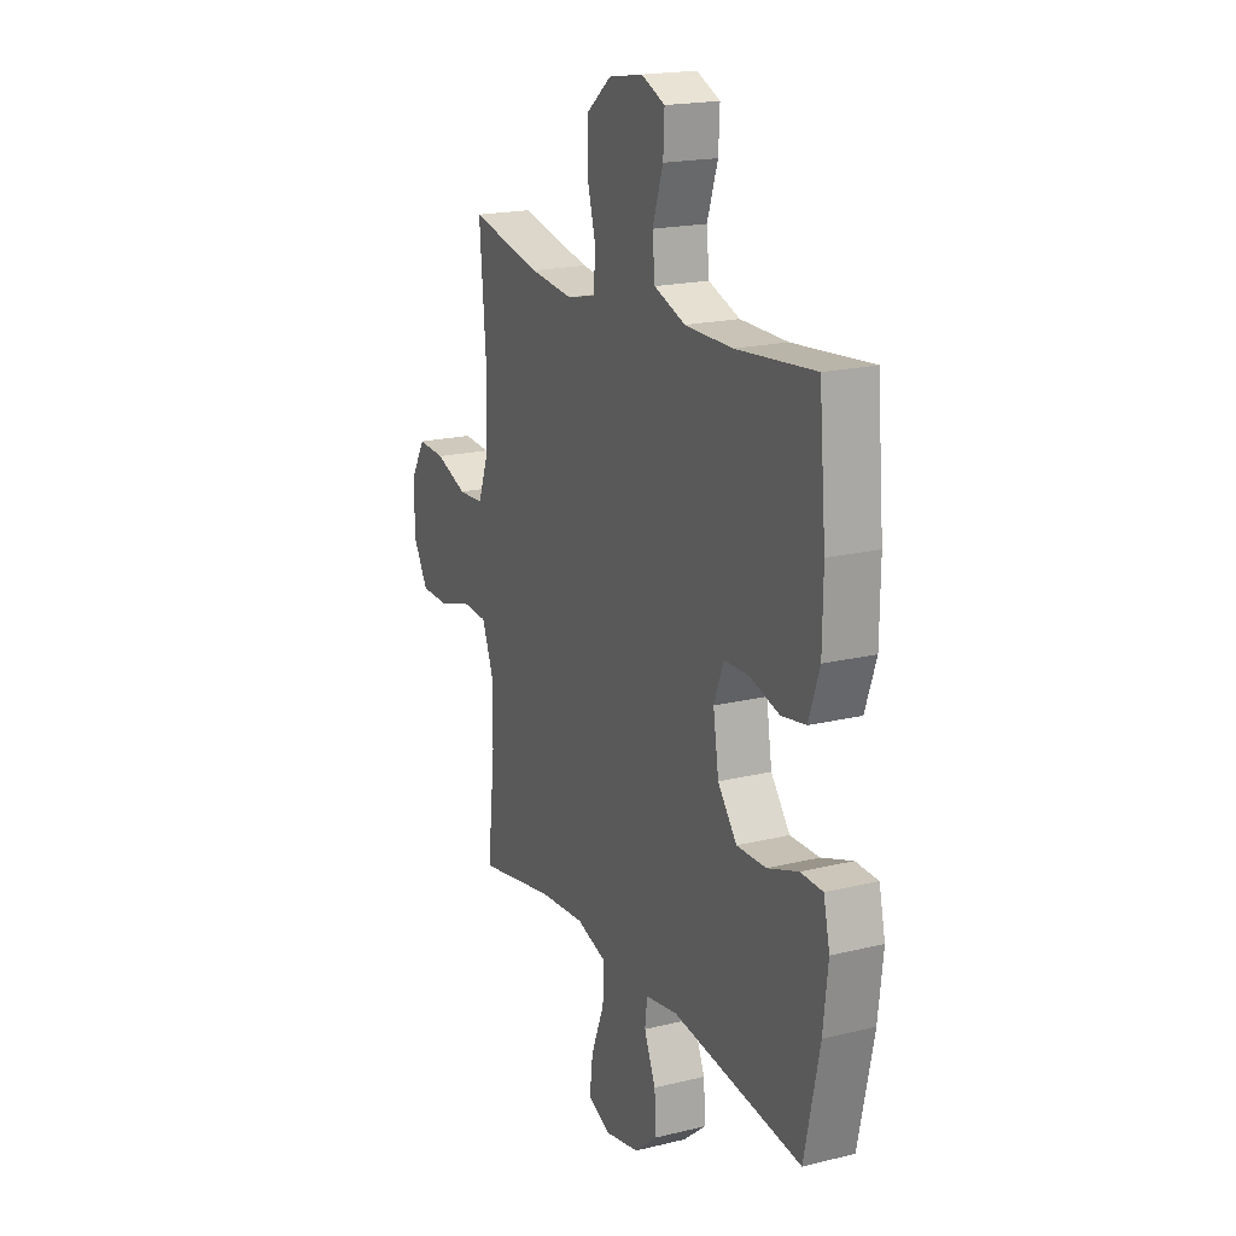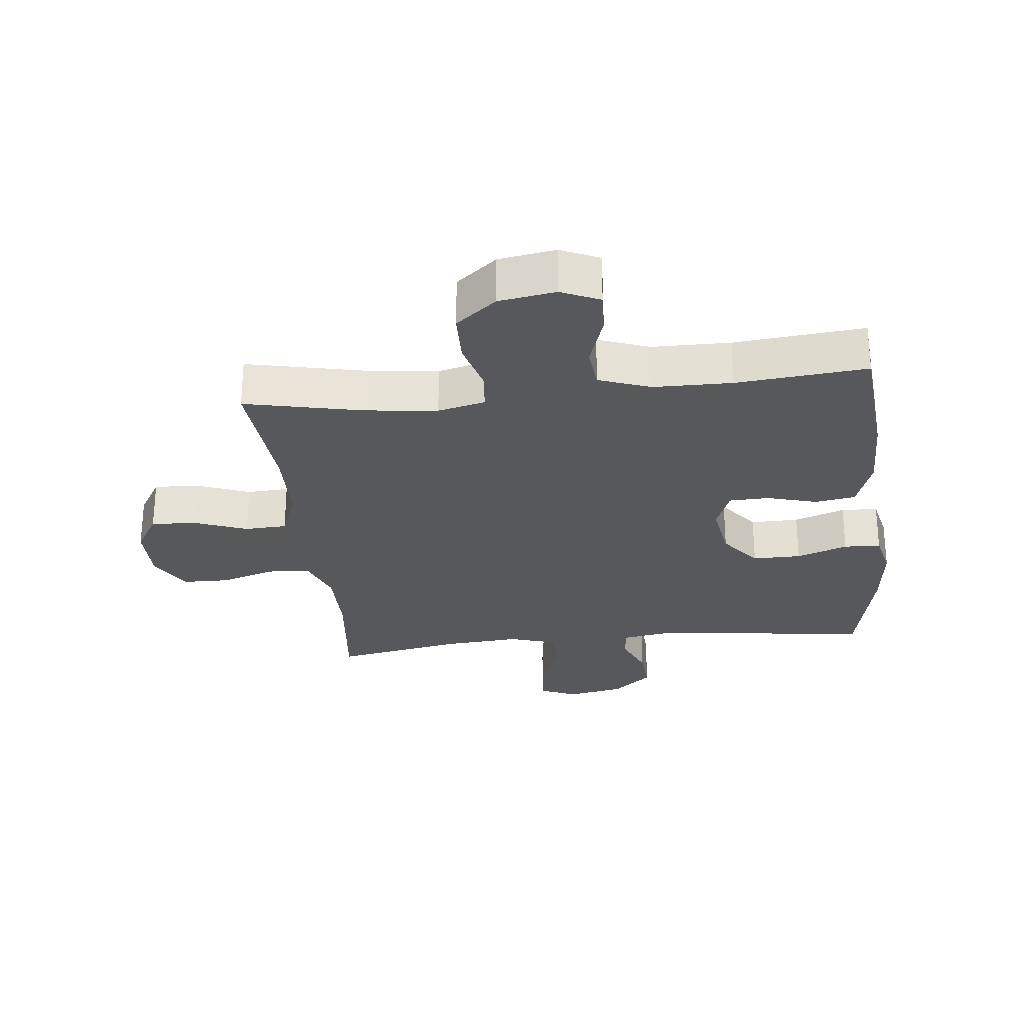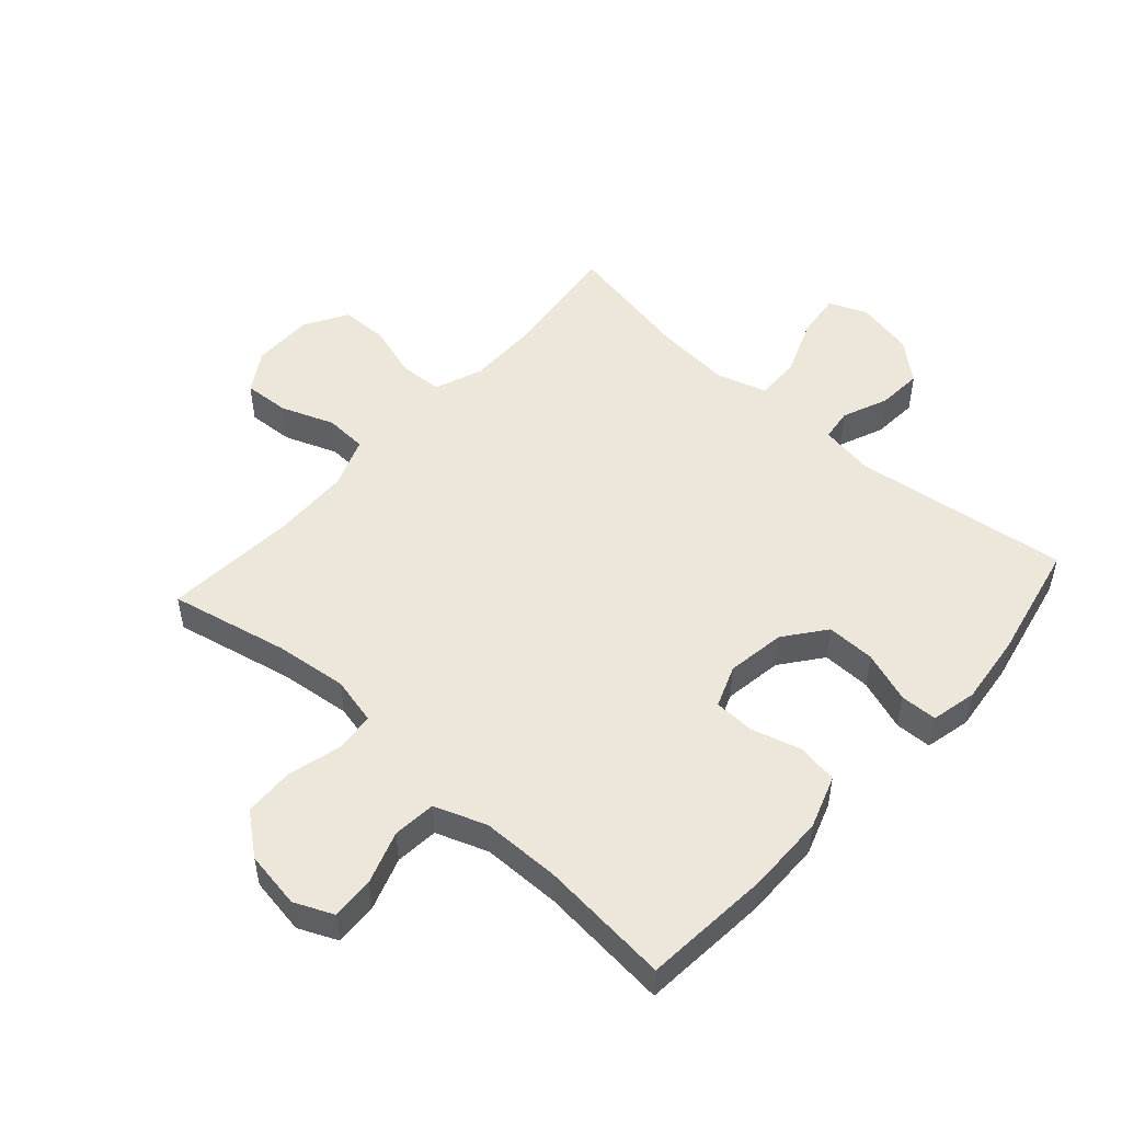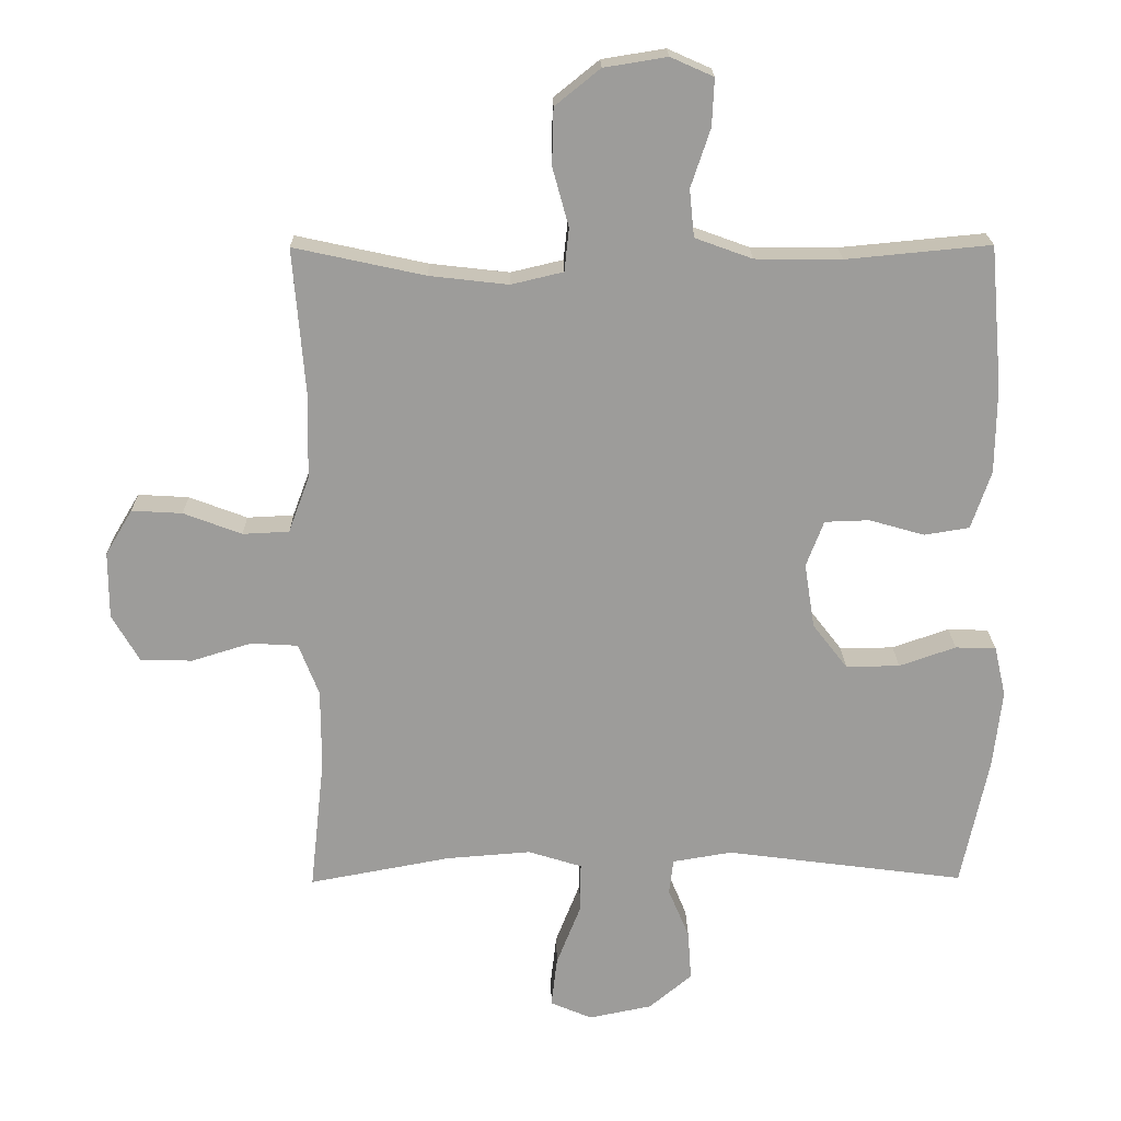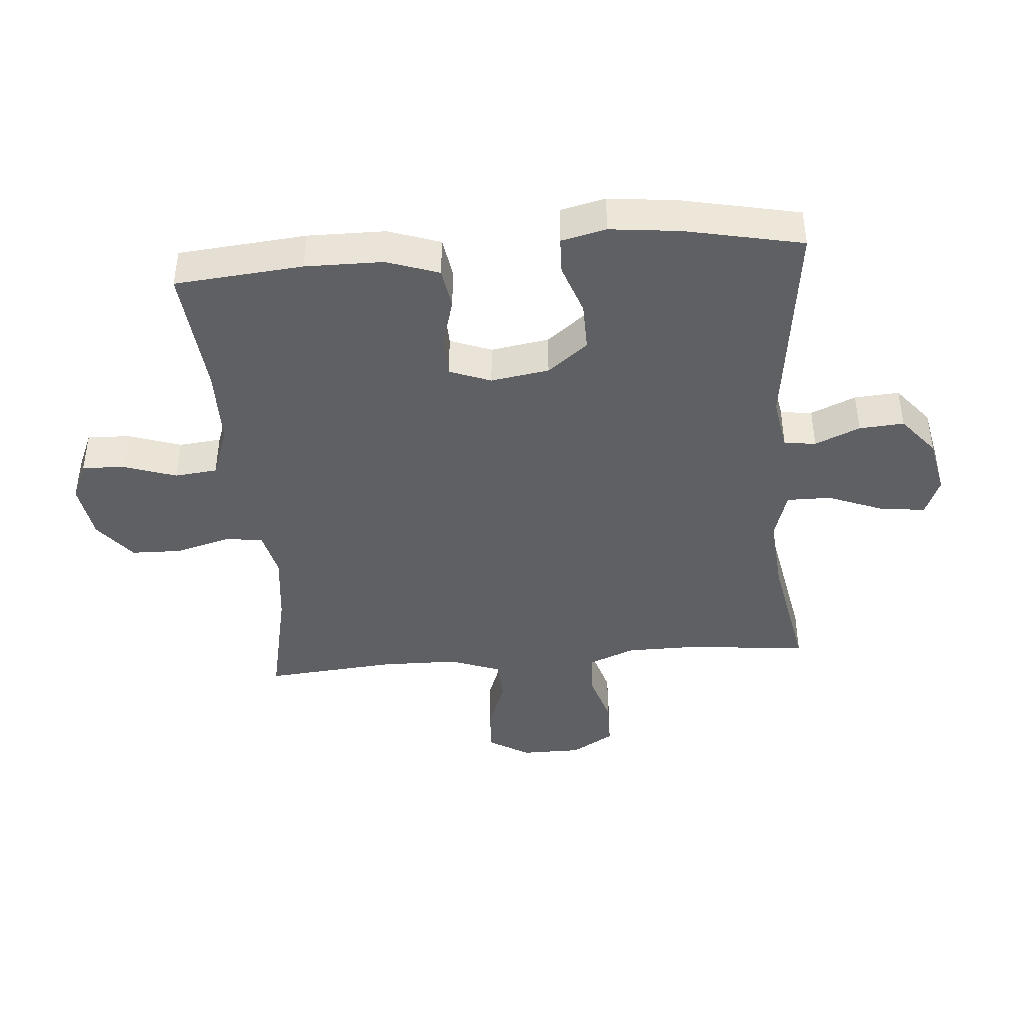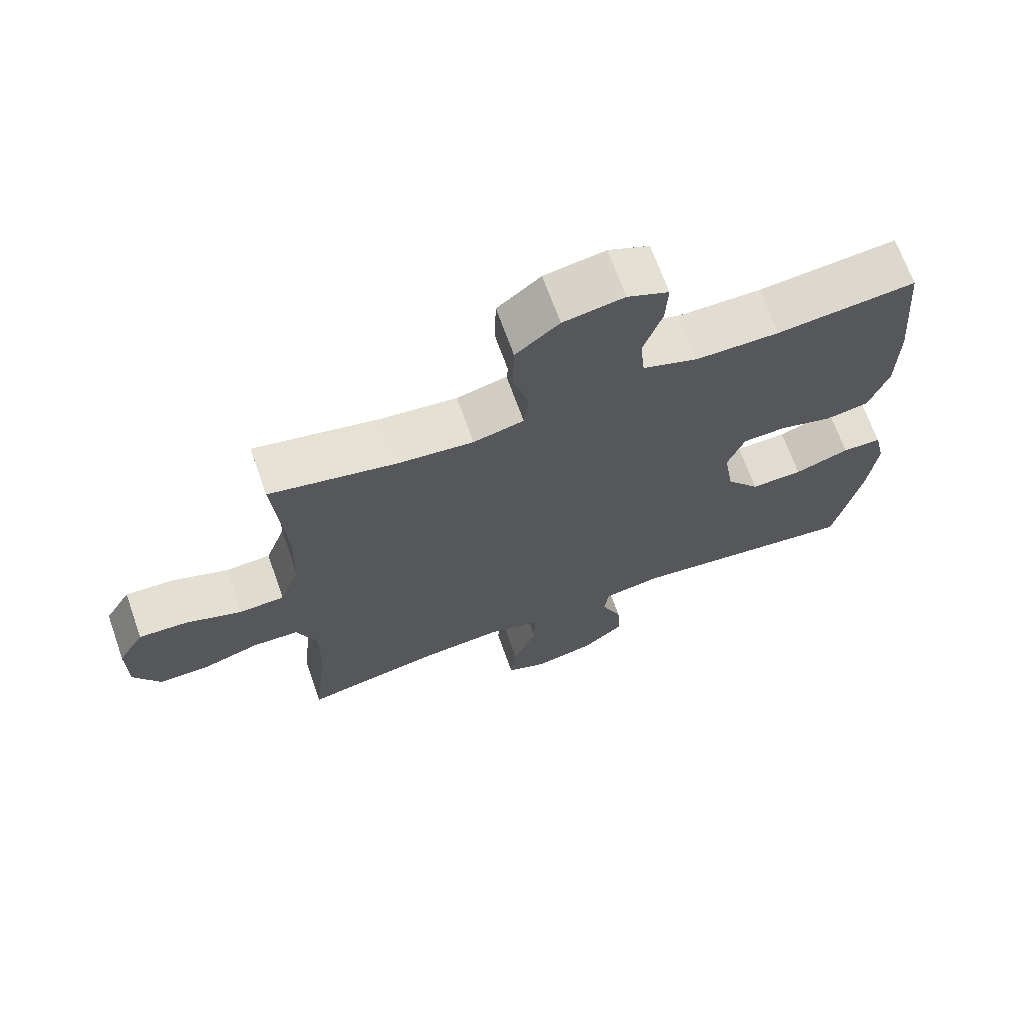
<metadata>
{"format":"obj","ext":"obj","renderer":"f3d","projection":"perspective","resolution":1024,"background":"white","views":[{"elev":19.0,"azim":65.1,"up":"+Z"},{"elev":-27.8,"azim":6.2,"up":"+Y"},{"elev":51.4,"azim":41.8,"up":"+Y"},{"elev":19.8,"azim":-0.8,"up":"+Z"},{"elev":-42.8,"azim":94.8,"up":"+Y"},{"elev":68.6,"azim":-19.6,"up":"+Z"}]}
</metadata>
<code>
o path826
v -0.4438 0.0375 0.2798
v -0.4462 0.0375 0.1513
v -0.4772 0.0375 0.06792
v -0.5463 0.0375 0.06464
v -0.6327 0.0375 0.09719
v -0.7079 0.0375 0.1015
v -0.748 0.0375 0.03444
v -0.7478 0.0375 -0.06449
v -0.7069 0.0375 -0.1348
v -0.6297 0.0375 -0.1363
v -0.541 0.0375 -0.1089
v -0.4707 0.0375 -0.1128
v -0.4406 0.0375 -0.19
v -0.4402 0.0375 -0.3084
v -0.4617 0.0375 -0.5066
v -0.2508 0.0375 -0.4672
v -0.1256 0.0375 -0.4575
v -0.04599 0.0375 -0.4823
v -0.04651 0.0375 -0.555
v -0.08302 0.0375 -0.6475
v -0.09175 0.0375 -0.7219
v -0.0296 0.0375 -0.748
v 0.06369 0.0375 -0.7289
v 0.1277 0.0375 -0.6759
v 0.1225 0.0375 -0.6019
v 0.09131 0.0375 -0.5276
v 0.09764 0.0375 -0.4752
v 0.1853 0.0375 -0.4604
v 0.5403 0.0375 -0.5066
v 0.5812 0.0375 -0.3129
v 0.5943 0.0375 -0.1975
v 0.5773 0.0375 -0.1232
v 0.517 0.0375 -0.1212
v 0.433 0.0375 -0.1505
v 0.3532 0.0375 -0.1517
v 0.3015 0.0375 -0.08518
v 0.2864 0.0375 0.01102
v 0.3126 0.0375 0.0793
v 0.3789 0.0375 0.08161
v 0.4606 0.0375 0.05827
v 0.5276 0.0375 0.06913
v 0.5573 0.0375 0.1554
v 0.5588 0.0375 0.2833
v 0.5403 0.0375 0.4951
v 0.326 0.0375 0.4747
v 0.1972 0.0375 0.4759
v 0.1121 0.0375 0.5069
v 0.1051 0.0375 0.5774
v 0.134 0.0375 0.6639
v 0.1373 0.0375 0.7342
v 0.07356 0.0375 0.7624
v -0.02024 0.0375 0.7472
v -0.08716 0.0375 0.6934
v -0.08936 0.0375 0.6097
v -0.0652 0.0375 0.5214
v -0.07204 0.0375 0.4578
v -0.1496 0.0375 0.4396
v -0.2667 0.0375 0.4529
v -0.4617 0.0375 0.4951
v -0.4438 -0.0375 0.2798
v -0.4462 -0.0375 0.1513
v -0.4772 -0.0375 0.06792
v -0.5463 -0.0375 0.06464
v -0.6327 -0.0375 0.09719
v -0.7079 -0.0375 0.1015
v -0.748 -0.0375 0.03444
v -0.7478 -0.0375 -0.06449
v -0.7069 -0.0375 -0.1348
v -0.6297 -0.0375 -0.1363
v -0.541 -0.0375 -0.1089
v -0.4707 -0.0375 -0.1128
v -0.4406 -0.0375 -0.19
v -0.4402 -0.0375 -0.3084
v -0.4617 -0.0375 -0.5066
v -0.2508 -0.0375 -0.4672
v -0.1256 -0.0375 -0.4575
v -0.04599 -0.0375 -0.4823
v -0.04651 -0.0375 -0.555
v -0.08302 -0.0375 -0.6475
v -0.09175 -0.0375 -0.7219
v -0.0296 -0.0375 -0.748
v 0.06369 -0.0375 -0.7289
v 0.1277 -0.0375 -0.6759
v 0.1225 -0.0375 -0.6019
v 0.09131 -0.0375 -0.5276
v 0.09764 -0.0375 -0.4752
v 0.1853 -0.0375 -0.4604
v 0.5403 -0.0375 -0.5066
v 0.5812 -0.0375 -0.3129
v 0.5943 -0.0375 -0.1975
v 0.5773 -0.0375 -0.1232
v 0.517 -0.0375 -0.1212
v 0.433 -0.0375 -0.1505
v 0.3532 -0.0375 -0.1517
v 0.3015 -0.0375 -0.08518
v 0.2864 -0.0375 0.01102
v 0.3126 -0.0375 0.0793
v 0.3789 -0.0375 0.08161
v 0.4606 -0.0375 0.05827
v 0.5276 -0.0375 0.06913
v 0.5573 -0.0375 0.1554
v 0.5588 -0.0375 0.2833
v 0.5403 -0.0375 0.4951
v 0.326 -0.0375 0.4747
v 0.1972 -0.0375 0.4759
v 0.1121 -0.0375 0.5069
v 0.1051 -0.0375 0.5774
v 0.134 -0.0375 0.6639
v 0.1373 -0.0375 0.7342
v 0.07356 -0.0375 0.7624
v -0.02024 -0.0375 0.7472
v -0.08716 -0.0375 0.6934
v -0.08936 -0.0375 0.6097
v -0.0652 -0.0375 0.5214
v -0.07204 -0.0375 0.4578
v -0.1496 -0.0375 0.4396
v -0.2667 -0.0375 0.4529
v -0.4617 -0.0375 0.4951
v -0.09175 0.0375 -0.7219
v -0.09175 0.0375 -0.7219
v -0.0296 0.0375 -0.748
v 0.06369 0.0375 -0.7289
v 0.1277 0.0375 -0.6759
v -0.08302 0.0375 -0.6475
v 0.1225 0.0375 -0.6019
v -0.04651 0.0375 -0.555
v 0.09131 0.0375 -0.5276
v -0.04599 0.0375 -0.4823
v -0.04599 0.0375 -0.4823
v 0.09764 0.0375 -0.4752
v 0.09764 0.0375 -0.4752
v -0.4617 0.0375 -0.5066
v -0.4617 0.0375 -0.5066
v -0.2508 0.0375 -0.4672
v -0.1256 0.0375 -0.4575
v 0.1853 0.0375 -0.4604
v 0.5403 0.0375 -0.5066
v 0.5403 0.0375 -0.5066
v 0.5812 0.0375 -0.3129
v -0.4402 0.0375 -0.3084
v 0.5943 0.0375 -0.1975
v -0.4406 0.0375 -0.19
v 0.5773 0.0375 -0.1232
v 0.5773 0.0375 -0.1232
v -0.4707 0.0375 -0.1128
v -0.4707 0.0375 -0.1128
v 0.433 0.0375 -0.1505
v 0.3532 0.0375 -0.1517
v 0.3015 0.0375 -0.08518
v 0.517 0.0375 -0.1212
v -0.7069 0.0375 -0.1348
v -0.6297 0.0375 -0.1363
v -0.541 0.0375 -0.1089
v -0.7478 0.0375 -0.06449
v 0.2864 0.0375 0.01102
v -0.748 0.0375 0.03444
v 0.3126 0.0375 0.0793
v 0.3126 0.0375 0.0793
v -0.7079 0.0375 0.1015
v -0.7079 0.0375 0.1015
v 0.3789 0.0375 0.08161
v 0.4606 0.0375 0.05827
v 0.5276 0.0375 0.06913
v 0.5276 0.0375 0.06913
v -0.6327 0.0375 0.09719
v -0.5463 0.0375 0.06464
v -0.4772 0.0375 0.06792
v -0.4772 0.0375 0.06792
v -0.4462 0.0375 0.1513
v 0.5573 0.0375 0.1554
v -0.4438 0.0375 0.2798
v 0.5588 0.0375 0.2833
v -0.1496 0.0375 0.4396
v -0.2667 0.0375 0.4529
v -0.07204 0.0375 0.4578
v -0.07204 0.0375 0.4578
v -0.0652 0.0375 0.5214
v -0.4617 0.0375 0.4951
v -0.4617 0.0375 0.4951
v 0.326 0.0375 0.4747
v 0.1972 0.0375 0.4759
v 0.5403 0.0375 0.4951
v 0.5403 0.0375 0.4951
v 0.1121 0.0375 0.5069
v 0.1121 0.0375 0.5069
v 0.1051 0.0375 0.5774
v -0.08936 0.0375 0.6097
v 0.134 0.0375 0.6639
v -0.08716 0.0375 0.6934
v 0.1373 0.0375 0.7342
v 0.1373 0.0375 0.7342
v -0.02024 0.0375 0.7472
v 0.07356 0.0375 0.7624
v -0.09175 -0.0375 -0.7219
v -0.09175 -0.0375 -0.7219
v -0.0296 -0.0375 -0.748
v 0.06369 -0.0375 -0.7289
v 0.1277 -0.0375 -0.6759
v -0.08302 -0.0375 -0.6475
v 0.1225 -0.0375 -0.6019
v -0.04651 -0.0375 -0.555
v 0.09131 -0.0375 -0.5276
v -0.04599 -0.0375 -0.4823
v -0.04599 -0.0375 -0.4823
v 0.09764 -0.0375 -0.4752
v 0.09764 -0.0375 -0.4752
v -0.4617 -0.0375 -0.5066
v -0.4617 -0.0375 -0.5066
v -0.2508 -0.0375 -0.4672
v -0.1256 -0.0375 -0.4575
v 0.1853 -0.0375 -0.4604
v 0.5403 -0.0375 -0.5066
v 0.5403 -0.0375 -0.5066
v 0.5812 -0.0375 -0.3129
v -0.4402 -0.0375 -0.3084
v 0.5943 -0.0375 -0.1975
v -0.4406 -0.0375 -0.19
v 0.5773 -0.0375 -0.1232
v 0.5773 -0.0375 -0.1232
v -0.4707 -0.0375 -0.1128
v -0.4707 -0.0375 -0.1128
v 0.433 -0.0375 -0.1505
v 0.3532 -0.0375 -0.1517
v 0.3015 -0.0375 -0.08518
v 0.517 -0.0375 -0.1212
v -0.7069 -0.0375 -0.1348
v -0.6297 -0.0375 -0.1363
v -0.541 -0.0375 -0.1089
v -0.7478 -0.0375 -0.06449
v 0.2864 -0.0375 0.01102
v -0.748 -0.0375 0.03444
v 0.3126 -0.0375 0.0793
v 0.3126 -0.0375 0.0793
v -0.7079 -0.0375 0.1015
v -0.7079 -0.0375 0.1015
v 0.3789 -0.0375 0.08161
v 0.4606 -0.0375 0.05827
v 0.5276 -0.0375 0.06913
v 0.5276 -0.0375 0.06913
v -0.6327 -0.0375 0.09719
v -0.5463 -0.0375 0.06464
v -0.4772 -0.0375 0.06792
v -0.4772 -0.0375 0.06792
v -0.4462 -0.0375 0.1513
v 0.5573 -0.0375 0.1554
v -0.4438 -0.0375 0.2798
v 0.5588 -0.0375 0.2833
v -0.1496 -0.0375 0.4396
v -0.2667 -0.0375 0.4529
v -0.07204 -0.0375 0.4578
v -0.07204 -0.0375 0.4578
v -0.0652 -0.0375 0.5214
v -0.4617 -0.0375 0.4951
v -0.4617 -0.0375 0.4951
v 0.326 -0.0375 0.4747
v 0.1972 -0.0375 0.4759
v 0.5403 -0.0375 0.4951
v 0.5403 -0.0375 0.4951
v 0.1121 -0.0375 0.5069
v 0.1121 -0.0375 0.5069
v 0.1051 -0.0375 0.5774
v -0.08936 -0.0375 0.6097
v 0.134 -0.0375 0.6639
v -0.08716 -0.0375 0.6934
v 0.1373 -0.0375 0.7342
v 0.1373 -0.0375 0.7342
v -0.02024 -0.0375 0.7472
v 0.07356 -0.0375 0.7624
f 225 216 218
f 229 240 231
f 231 240 234
f 205 203 202
f 197 199 196
f 217 215 209
f 196 199 194
f 265 268 263
f 268 267 263
f 244 230 248
f 223 214 222
f 262 261 267
f 245 247 236
f 242 241 228
f 259 252 250
f 232 250 230
f 246 248 249
f 230 210 224
f 224 203 205
f 202 203 201
f 224 210 203
f 217 244 220
f 222 216 225
f 241 240 227
f 227 229 226
f 220 242 228
f 236 255 232
f 214 211 212
f 209 215 207
f 237 245 236
f 244 248 246
f 246 249 253
f 252 261 262
f 214 223 211
f 238 245 237
f 228 241 227
f 216 222 214
f 230 217 210
f 220 244 242
f 223 224 211
f 202 201 200
f 200 197 198
f 200 201 197
f 262 267 264
f 259 250 256
f 257 255 247
f 199 197 201
f 261 252 259
f 230 244 217
f 263 267 261
f 227 240 229
f 247 255 236
f 211 224 205
f 256 250 232
f 250 248 230
f 210 217 209
f 256 232 255
f 120 22 81 195
f 22 23 82 81
f 23 24 83 82
f 20 21 80 79
f 24 25 84 83
f 19 20 79 78
f 25 26 85 84
f 129 19 78 204
f 26 131 206 85
f 133 16 75 208
f 17 18 77 76
f 27 28 87 86
f 28 138 213 87
f 16 17 76 75
f 29 30 89 88
f 14 15 74 73
f 30 31 90 89
f 13 14 73 72
f 31 144 219 90
f 146 13 72 221
f 34 35 94 93
f 35 36 95 94
f 33 34 93 92
f 32 33 92 91
f 9 10 69 68
f 10 11 70 69
f 8 9 68 67
f 11 12 71 70
f 36 37 96 95
f 7 8 67 66
f 37 158 233 96
f 160 7 66 235
f 39 40 99 98
f 40 164 239 99
f 5 6 65 64
f 4 5 64 63
f 168 4 63 243
f 2 3 62 61
f 41 42 101 100
f 38 39 98 97
f 1 2 61 60
f 42 43 102 101
f 57 58 117 116
f 176 57 116 251
f 55 56 115 114
f 179 1 60 254
f 45 46 105 104
f 183 45 104 258
f 43 44 103 102
f 46 185 260 105
f 58 59 118 117
f 47 48 107 106
f 54 55 114 113
f 48 49 108 107
f 53 54 113 112
f 49 191 266 108
f 52 53 112 111
f 51 52 111 110
f 50 51 110 109
f 150 143 141
f 154 156 165
f 156 159 165
f 130 127 128
f 122 121 124
f 142 134 140
f 121 119 124
f 190 188 193
f 193 188 192
f 169 173 155
f 148 147 139
f 187 192 186
f 170 161 172
f 167 153 166
f 184 175 177
f 157 155 175
f 171 174 173
f 155 149 135
f 149 130 128
f 127 126 128
f 149 128 135
f 142 145 169
f 147 150 141
f 166 152 165
f 152 151 154
f 145 153 167
f 161 157 180
f 139 137 136
f 134 132 140
f 162 161 170
f 169 171 173
f 171 178 174
f 177 187 186
f 139 136 148
f 163 162 170
f 153 152 166
f 141 139 147
f 155 135 142
f 145 167 169
f 148 136 149
f 127 125 126
f 125 123 122
f 125 122 126
f 187 189 192
f 184 181 175
f 182 172 180
f 124 126 122
f 186 184 177
f 155 142 169
f 188 186 192
f 152 154 165
f 172 161 180
f 136 130 149
f 181 157 175
f 175 155 173
f 135 134 142
f 181 180 157

</code>
